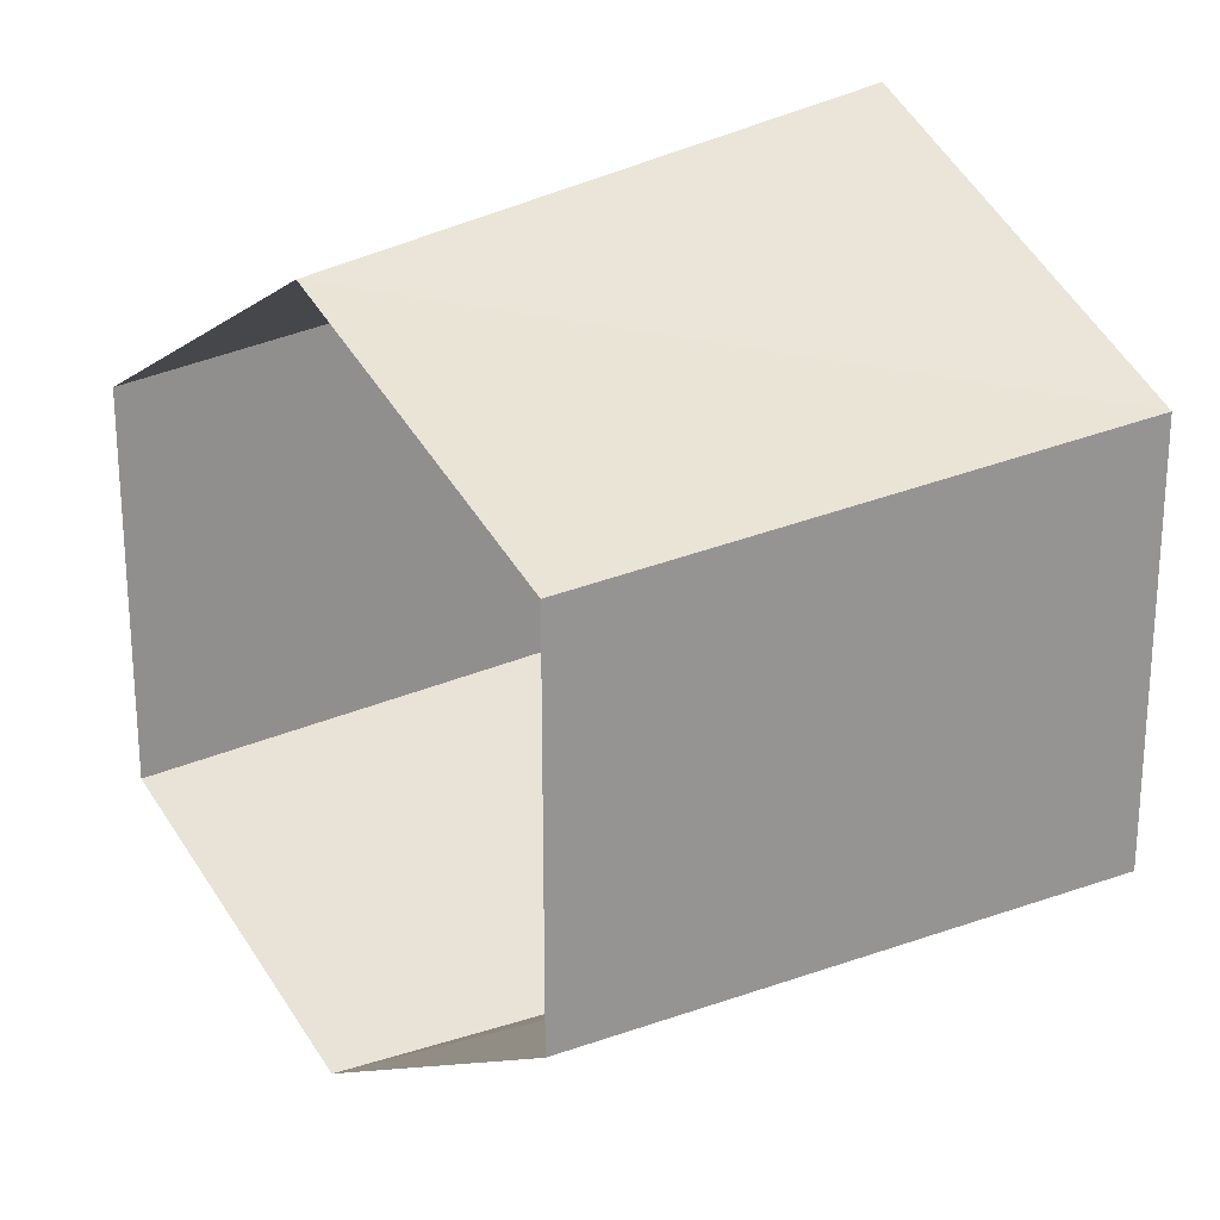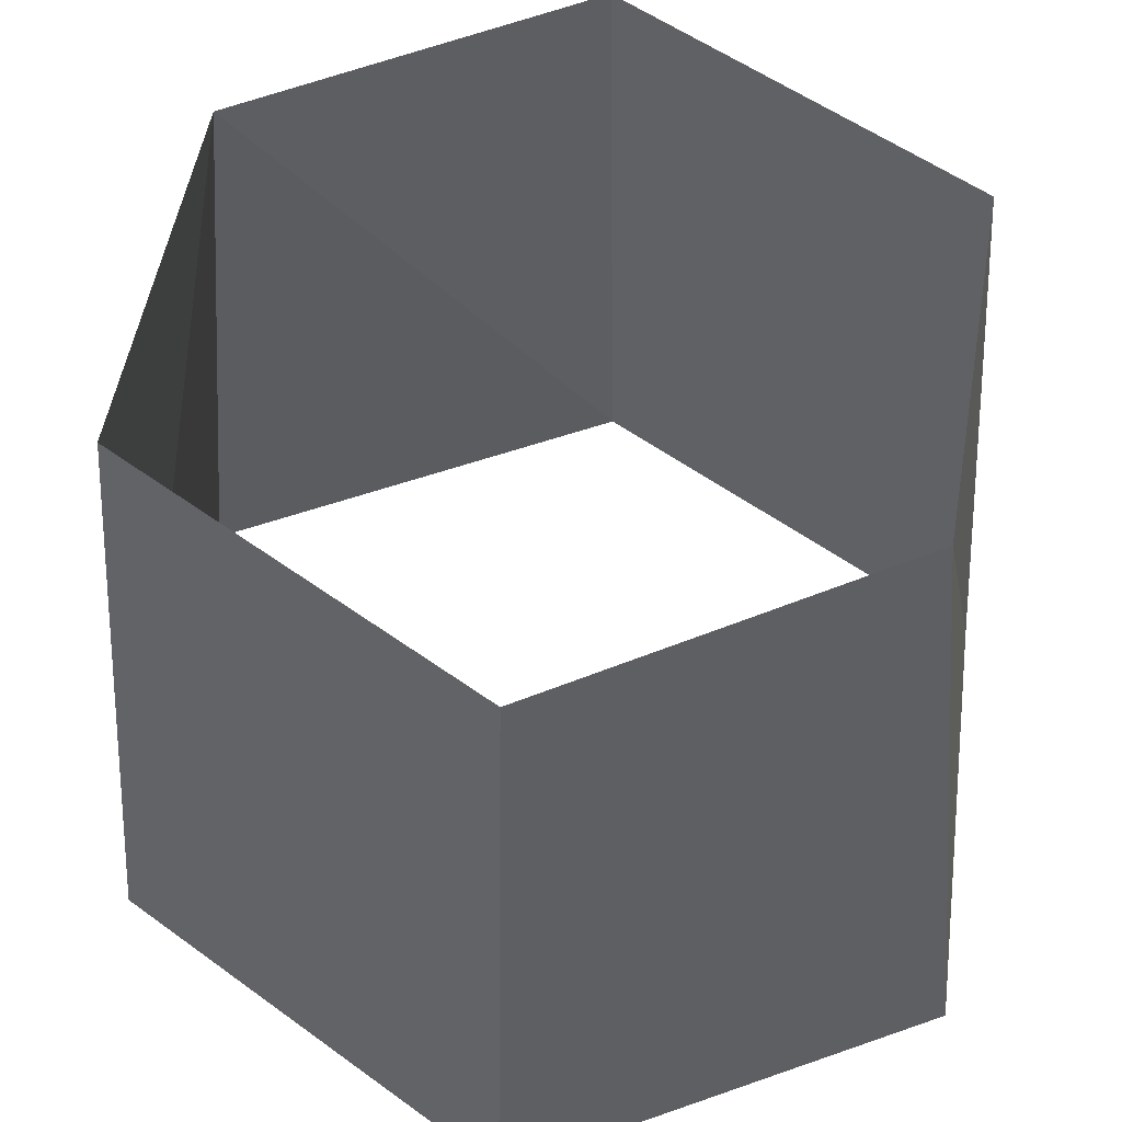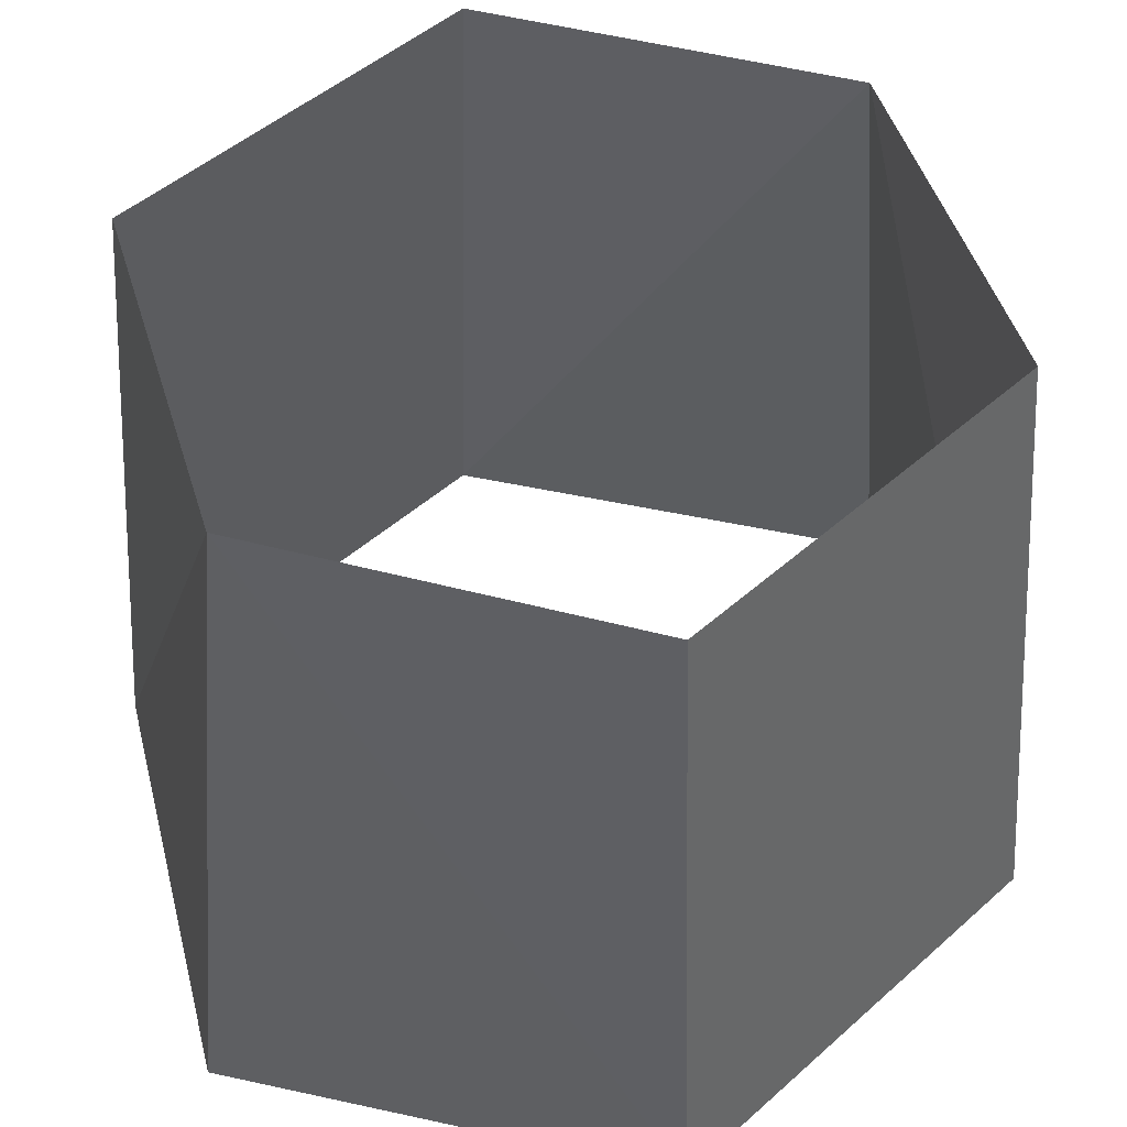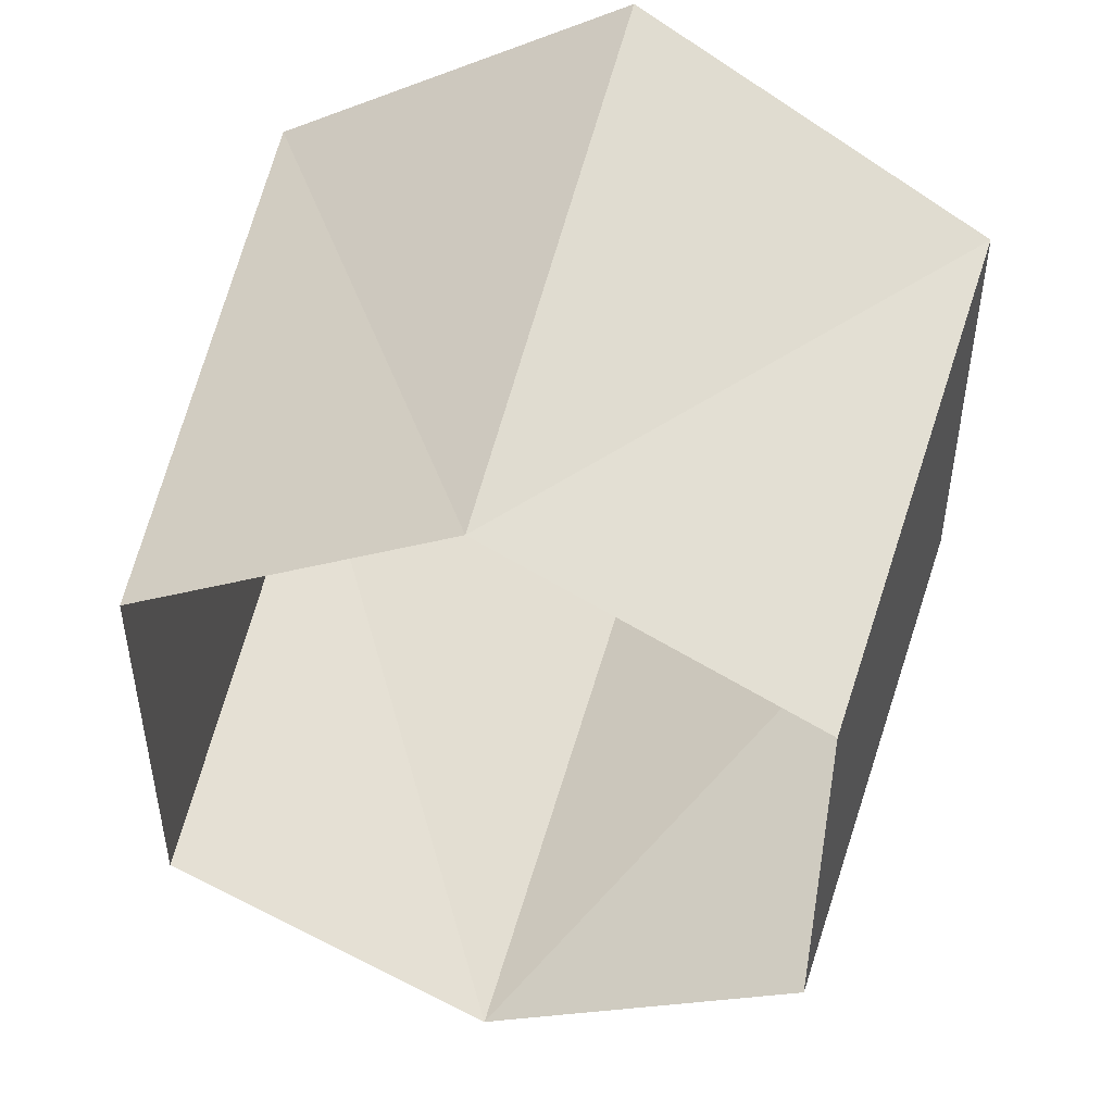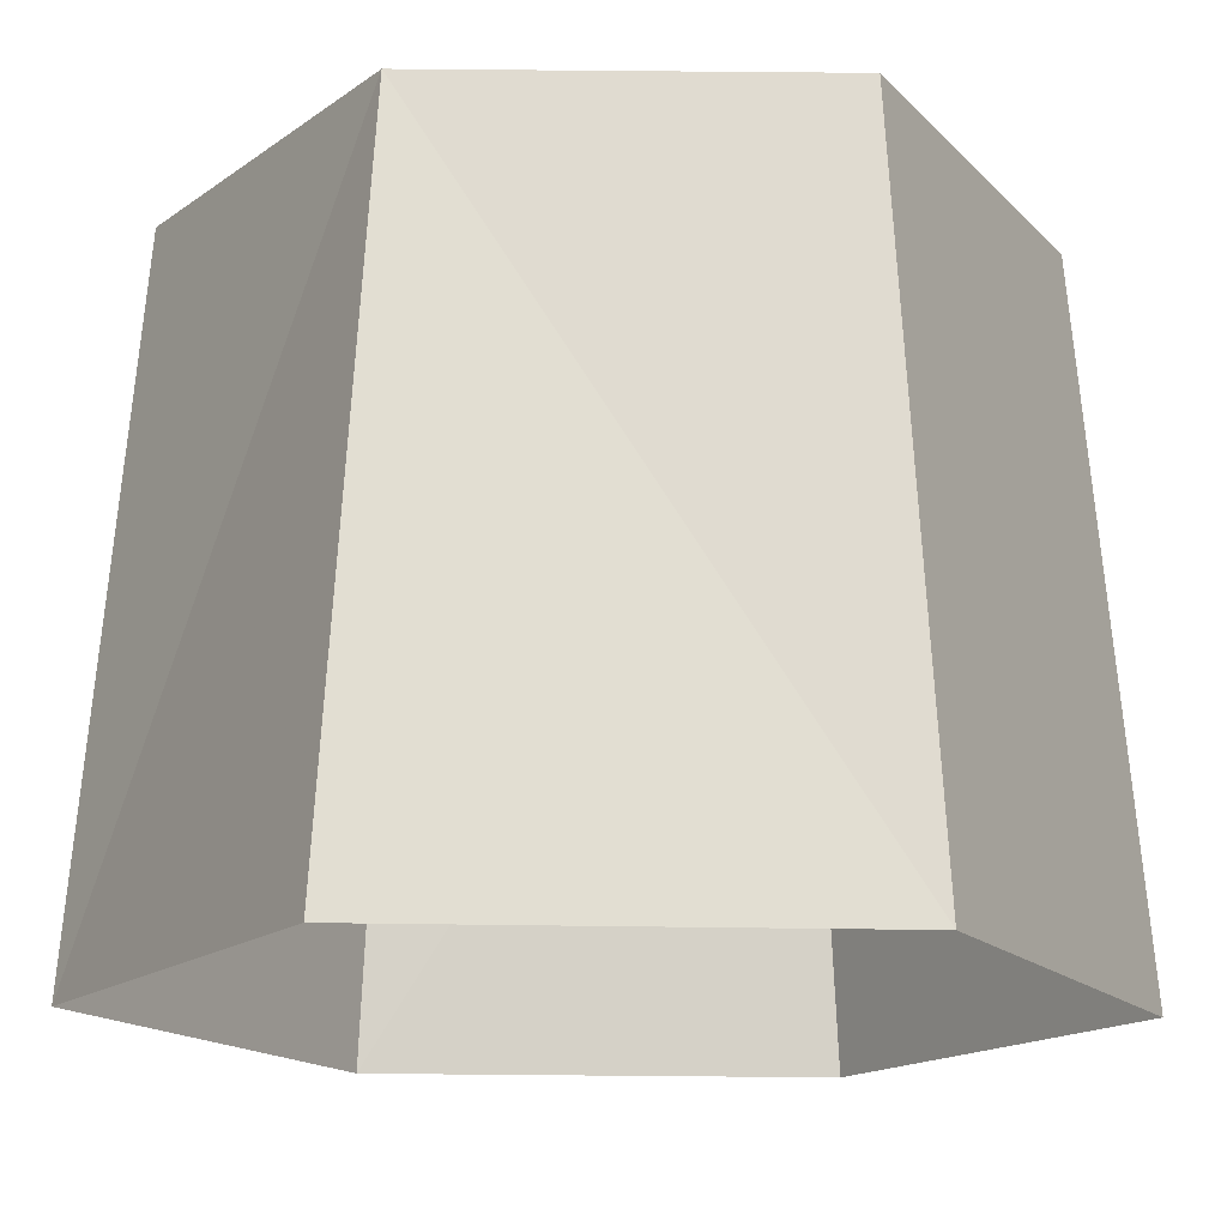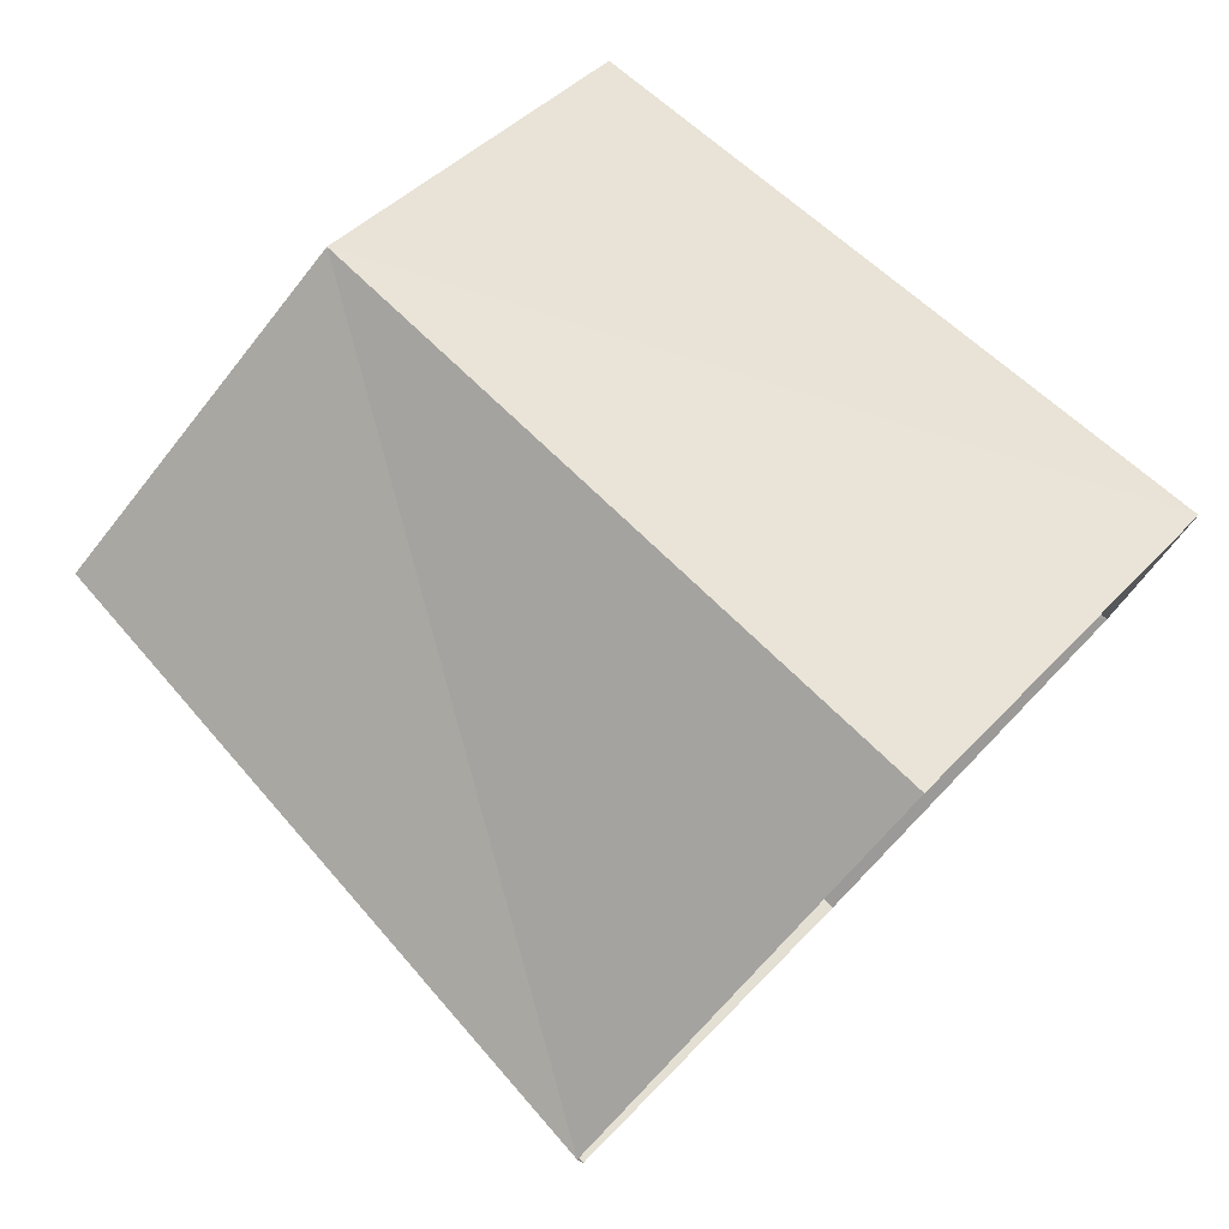
<metadata>
{"format":"obj","ext":"obj","renderer":"f3d","projection":"perspective","resolution":1024,"background":"white","views":[{"elev":22.7,"azim":-128.5,"up":"+Z"},{"elev":52.8,"azim":-51.8,"up":"+Y"},{"elev":47.6,"azim":44.9,"up":"+Y"},{"elev":47.8,"azim":-166.6,"up":"+Z"},{"elev":-15.6,"azim":-152.8,"up":"+Y"},{"elev":78.6,"azim":-45.6,"up":"+Z"}]}
</metadata>
<code>
v -2.578 -0.03125 -2.797
v -2.578 0.375 -2.75
v -2.344 -0.03125 -2.656
v -2.344 -0.03125 -2.656
v -2.578 0.375 -2.75
v -2.375 0.375 -2.641
v -2.344 -0.03125 -2.656
v -2.375 0.375 -2.641
v -2.344 -0.03125 -2.375
v -2.344 -0.03125 -2.375
v -2.375 0.375 -2.641
v -2.375 0.375 -2.391
v -2.578 -0.03125 -2.234
v -2.344 -0.03125 -2.375
v -2.578 0.375 -2.281
v -2.578 0.375 -2.281
v -2.344 -0.03125 -2.375
v -2.375 0.375 -2.391
v -2.578 -0.03125 -2.234
v -2.578 0.375 -2.281
v -2.812 -0.03125 -2.375
v -2.812 -0.03125 -2.375
v -2.578 0.375 -2.281
v -2.781 0.375 -2.391
v -2.578 -0.03125 -2.797
v -2.812 -0.03125 -2.656
v -2.578 0.375 -2.75
v -2.578 0.375 -2.75
v -2.812 -0.03125 -2.656
v -2.781 0.375 -2.641
v -2.812 -0.03125 -2.375
v -2.781 0.375 -2.391
v -2.812 -0.03125 -2.656
v -2.812 -0.03125 -2.656
v -2.781 0.375 -2.391
v -2.781 0.375 -2.641
v -2.578 -0.03125 -2.797
v -2.344 -0.03125 -2.656
v -2.578 0.375 -2.75
v -2.578 0.375 -2.75
v -2.344 -0.03125 -2.656
v -2.375 0.375 -2.641
v -2.578 -0.03125 -2.797
v -2.578 0.375 -2.75
v -2.812 -0.03125 -2.656
v -2.812 -0.03125 -2.656
v -2.578 0.375 -2.75
v -2.781 0.375 -2.641
v -2.812 -0.03125 -2.656
v -2.781 0.375 -2.641
v -2.812 -0.03125 -2.375
v -2.812 -0.03125 -2.375
v -2.781 0.375 -2.641
v -2.781 0.375 -2.391
v -2.578 -0.03125 -2.234
v -2.812 -0.03125 -2.375
v -2.578 0.375 -2.281
v -2.578 0.375 -2.281
v -2.812 -0.03125 -2.375
v -2.781 0.375 -2.391
v -2.344 -0.03125 -2.375
v -2.375 0.375 -2.391
v -2.344 -0.03125 -2.656
v -2.344 -0.03125 -2.656
v -2.375 0.375 -2.391
v -2.375 0.375 -2.641
v -2.578 -0.03125 -2.234
v -2.578 0.375 -2.281
v -2.344 -0.03125 -2.375
v -2.344 -0.03125 -2.375
v -2.578 0.375 -2.281
v -2.375 0.375 -2.391
f 1 2 3
f 4 5 6
f 7 8 9
f 10 11 12
f 13 14 15
f 16 17 18
f 19 20 21
f 22 23 24
f 25 26 27
f 28 29 30
f 31 32 33
f 34 35 36
f 37 38 39
f 40 41 42
f 43 44 45
f 46 47 48
f 49 50 51
f 52 53 54
f 55 56 57
f 58 59 60
f 61 62 63
f 64 65 66
f 67 68 69
f 70 71 72

</code>
